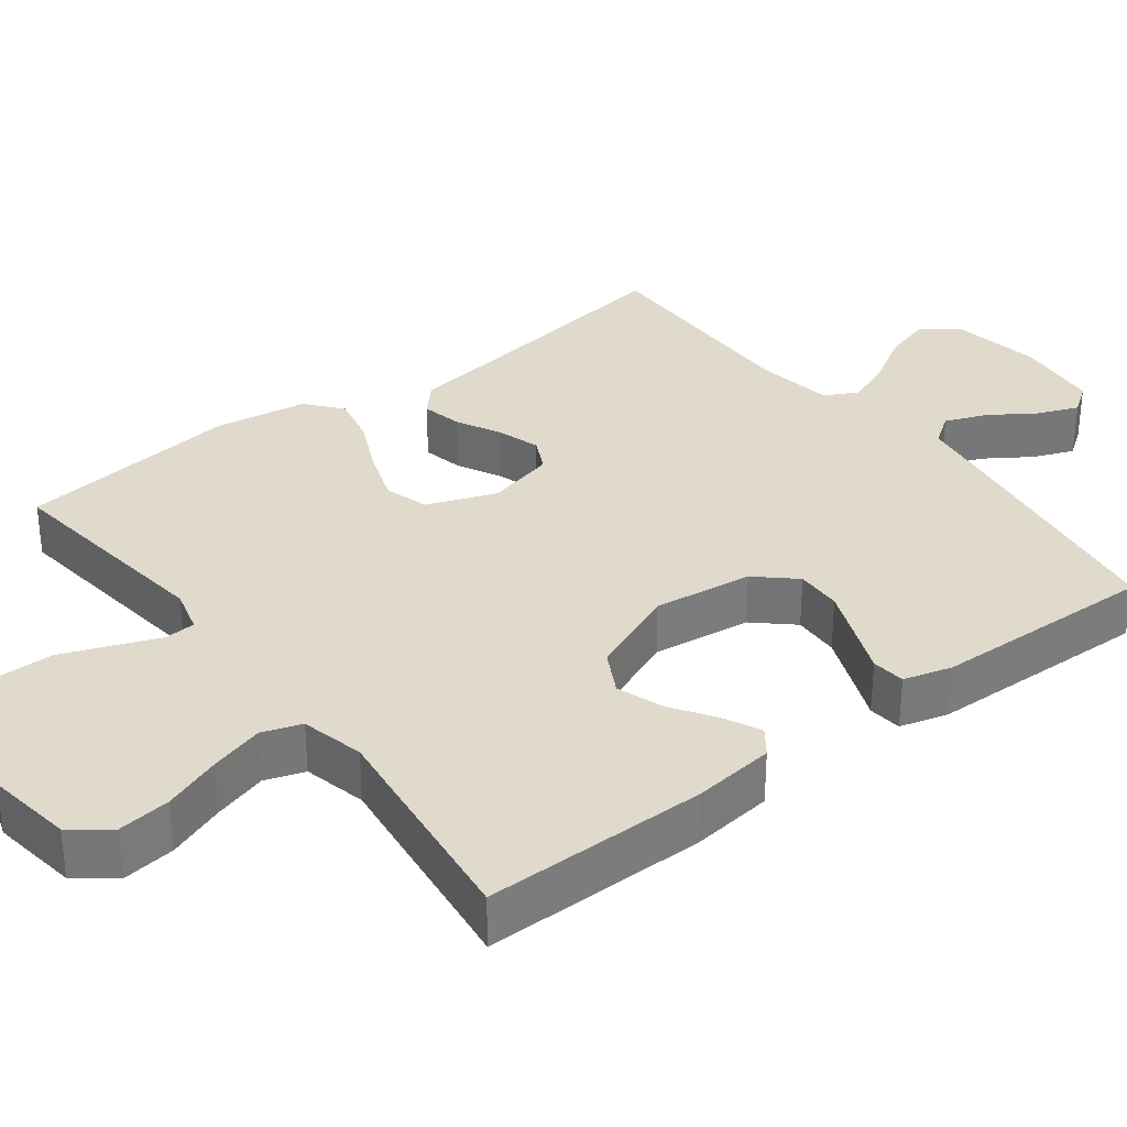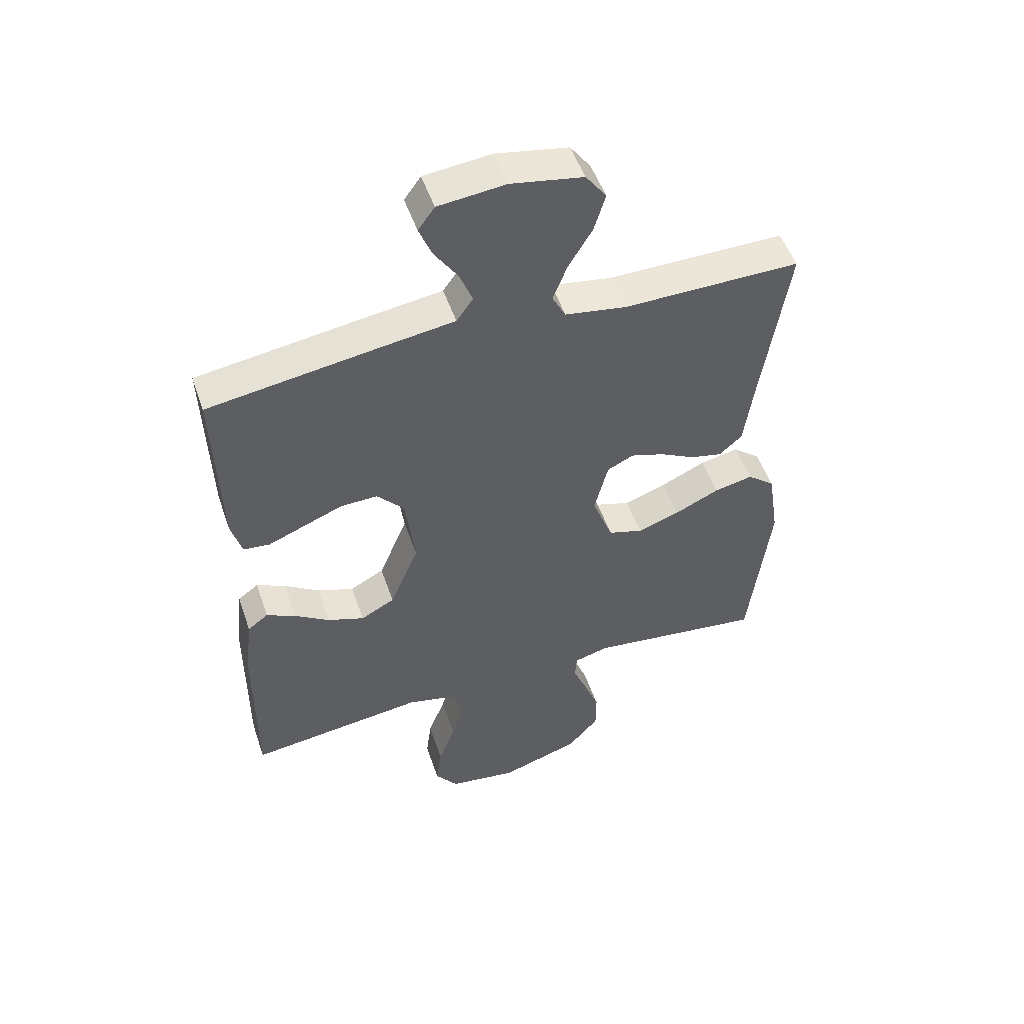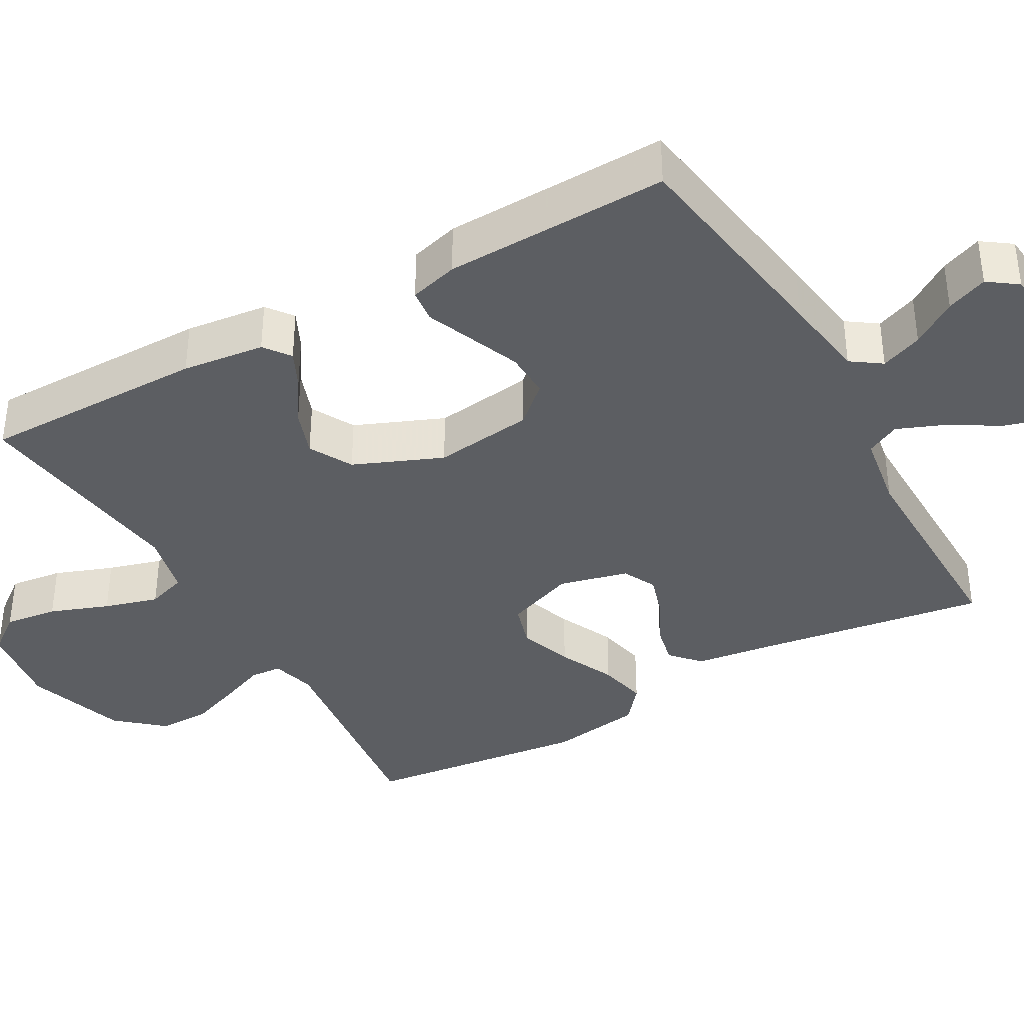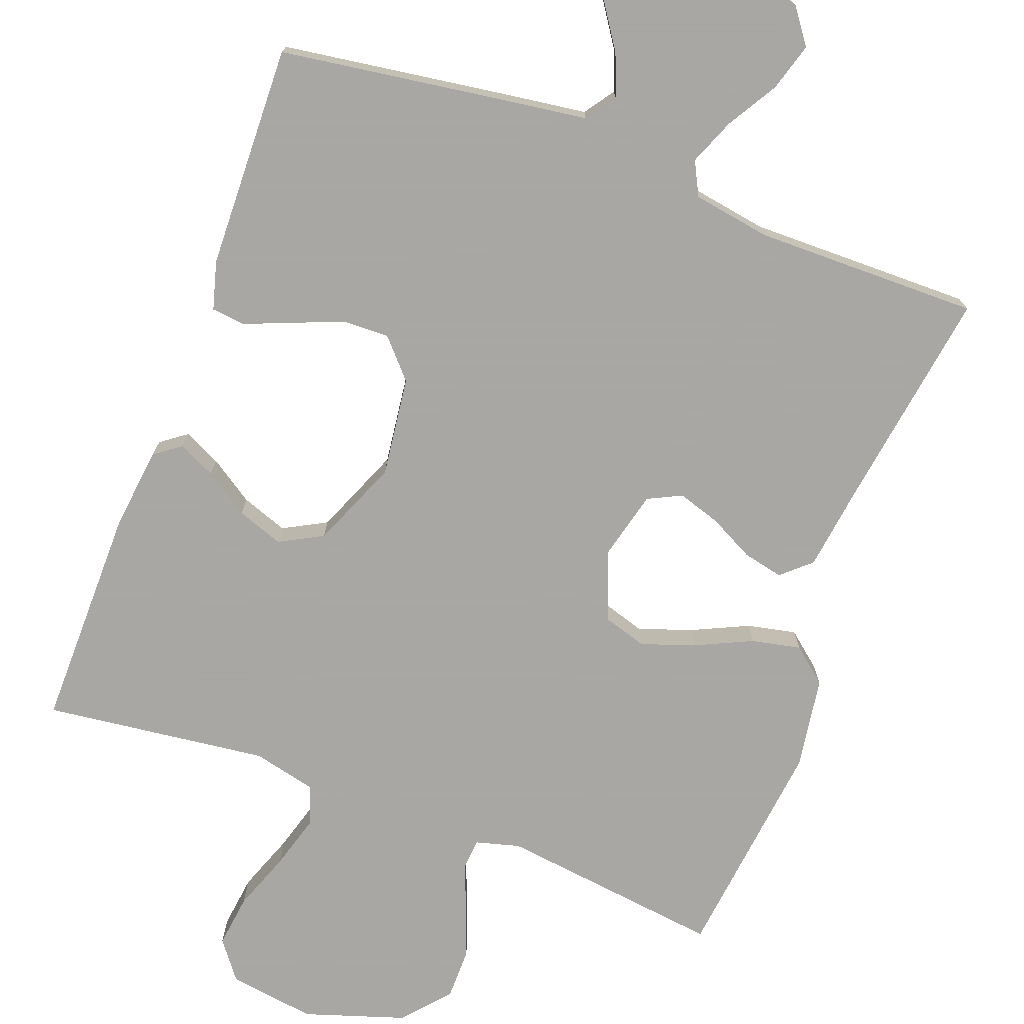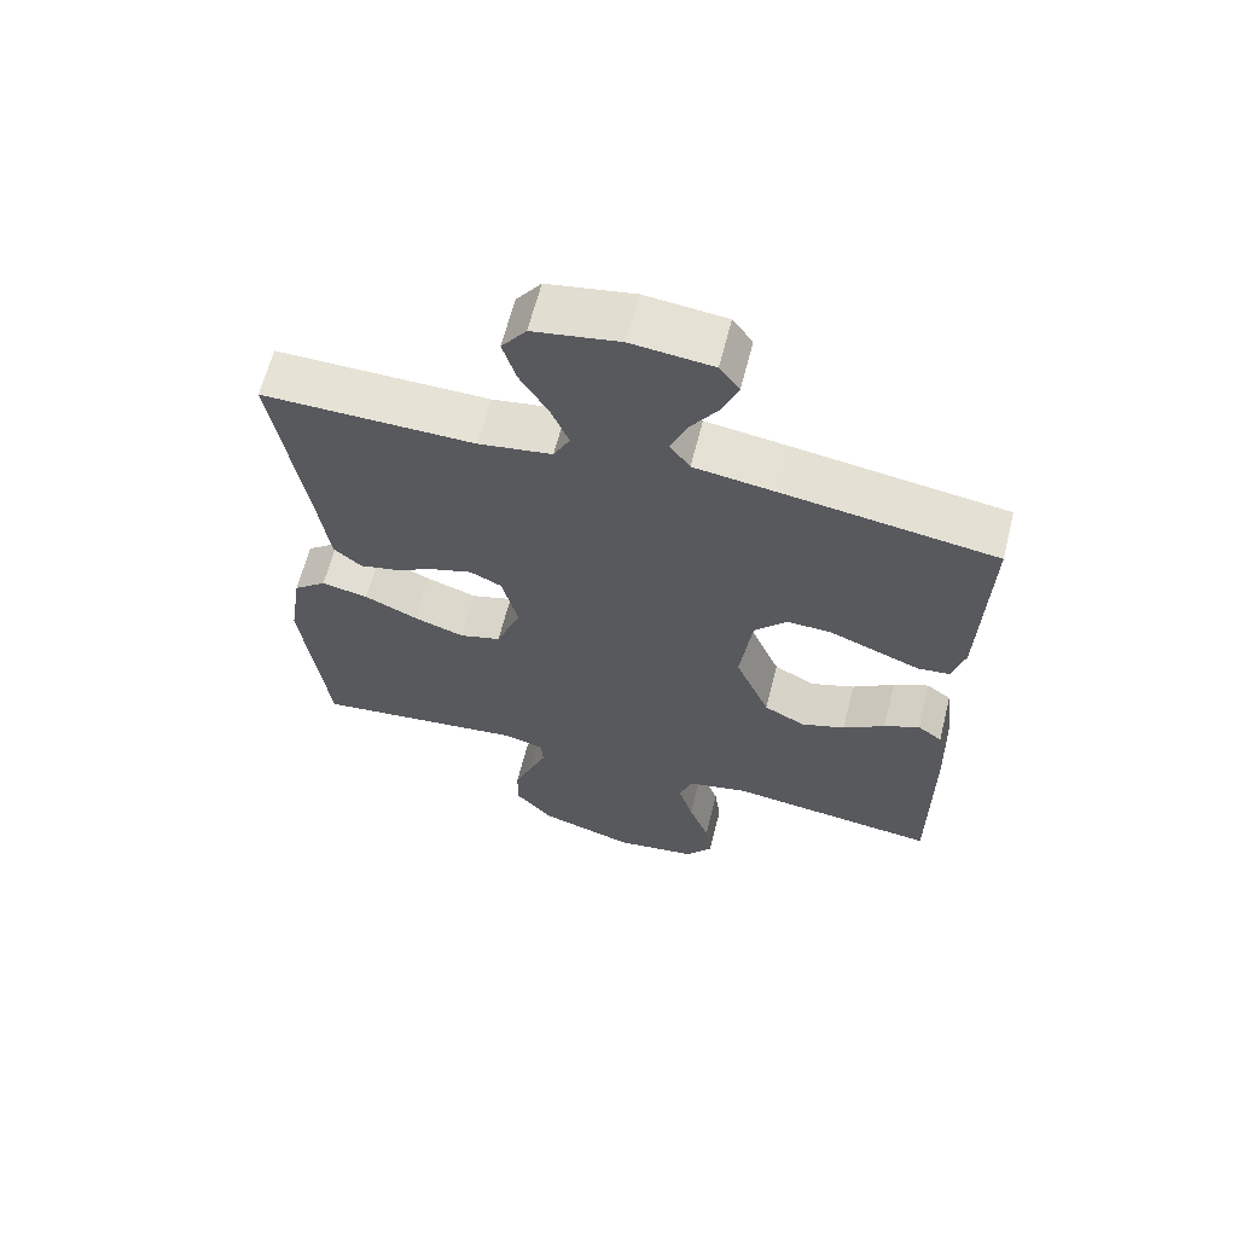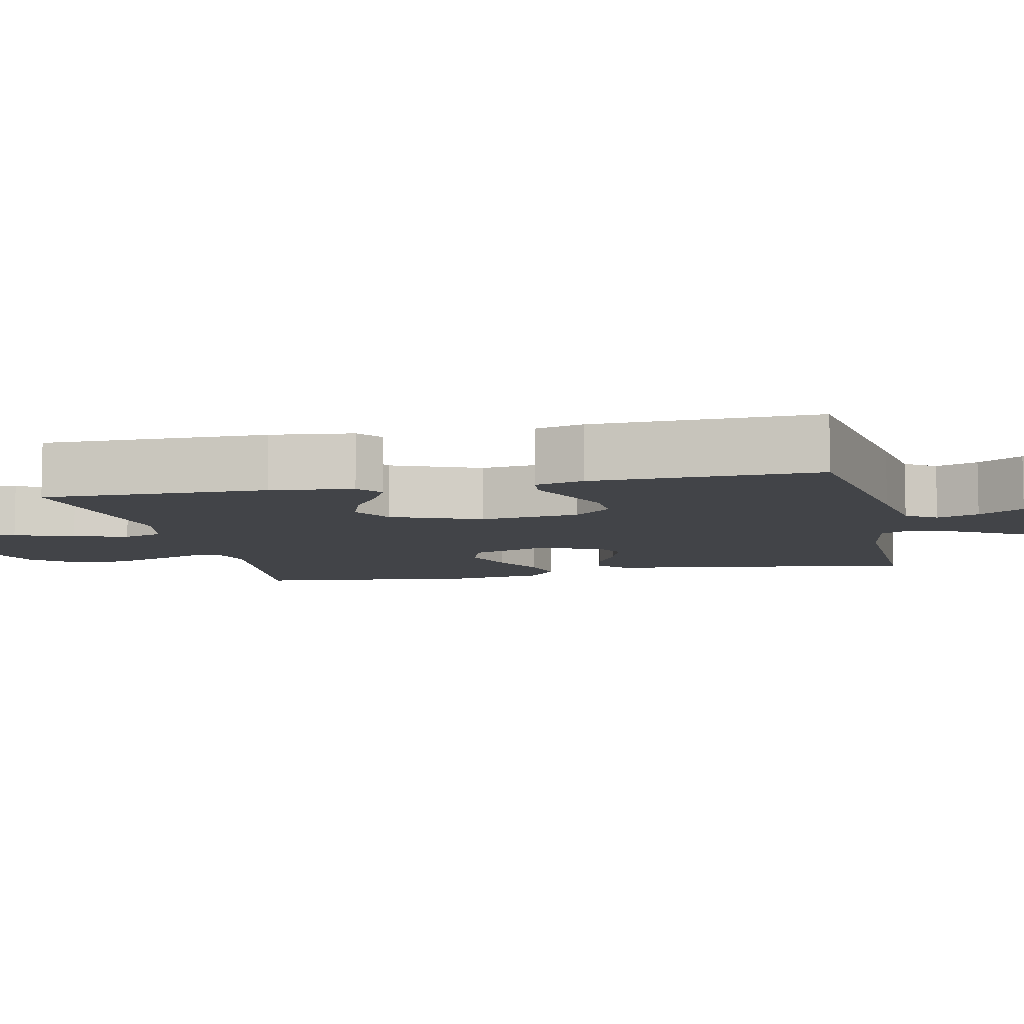
<metadata>
{"format":"obj","ext":"obj","renderer":"f3d","projection":"perspective","resolution":1024,"background":"white","views":[{"elev":33.1,"azim":-127.3,"up":"+Y"},{"elev":51.3,"azim":-18.7,"up":"+Z"},{"elev":-37.7,"azim":-60.5,"up":"+Y"},{"elev":-74.4,"azim":-20.5,"up":"+Y"},{"elev":63.9,"azim":-165.8,"up":"+Z"},{"elev":-7.7,"azim":-77.6,"up":"+Y"}]}
</metadata>
<code>
v 0.5 0.07 0.5
v 0.455 0.07 0.2
v 0.44 0.07 0.088
v 0.401 0.07 0.053
v 0.347 0.07 0.065
v 0.287 0.07 0.096
v 0.23 0.07 0.114
v 0.185 0.07 0.092
v 0.162 0.07 0
v 0.197 0.07 -0.093
v 0.256 0.07 -0.111
v 0.328 0.07 -0.086
v 0.403 0.07 -0.051
v 0.469 0.07 -0.037
v 0.516 0.07 -0.076
v 0.535 0.07 -0.2
v 0.5 0.07 -0.5
v 0.2 0.07 -0.463
v 0.141 0.07 -0.479
v 0.138 0.07 -0.521
v 0.162 0.07 -0.581
v 0.188 0.07 -0.65
v 0.188 0.07 -0.72
v 0.135 0.07 -0.781
v 0 0.07 -0.825
v -0.117 0.07 -0.808
v -0.156 0.07 -0.757
v -0.147 0.07 -0.686
v -0.118 0.07 -0.608
v -0.097 0.07 -0.536
v -0.115 0.07 -0.483
v -0.2 0.07 -0.463
v -0.5 0.07 -0.5
v -0.499 0.07 -0.2
v -0.486 0.07 -0.09
v -0.451 0.07 -0.064
v -0.401 0.07 -0.088
v -0.342 0.07 -0.127
v -0.28 0.07 -0.149
v -0.222 0.07 -0.118
v -0.173 0.07 0
v -0.19 0.07 0.133
v -0.236 0.07 0.184
v -0.298 0.07 0.182
v -0.366 0.07 0.155
v -0.428 0.07 0.13
v -0.473 0.07 0.135
v -0.491 0.07 0.2
v -0.5 0.07 0.5
v -0.2 0.07 0.544
v -0.086 0.07 0.56
v -0.058 0.07 0.6
v -0.08 0.07 0.656
v -0.12 0.07 0.716
v -0.142 0.07 0.771
v -0.114 0.07 0.81
v 0 0.07 0.822
v 0.122 0.07 0.8
v 0.157 0.07 0.752
v 0.138 0.07 0.688
v 0.098 0.07 0.621
v 0.073 0.07 0.559
v 0.096 0.07 0.514
v 0.2 0.07 0.497
v 0.5 0 0.5
v 0.455 0 0.2
v 0.44 0 0.088
v 0.401 0 0.053
v 0.347 0 0.065
v 0.287 0 0.096
v 0.23 0 0.114
v 0.185 0 0.092
v 0.162 0 0
v 0.197 0 -0.093
v 0.256 0 -0.111
v 0.328 0 -0.086
v 0.403 0 -0.051
v 0.469 0 -0.037
v 0.516 0 -0.076
v 0.535 0 -0.2
v 0.5 0 -0.5
v 0.2 0 -0.463
v 0.141 0 -0.479
v 0.138 0 -0.521
v 0.162 0 -0.581
v 0.188 0 -0.65
v 0.188 0 -0.72
v 0.135 0 -0.781
v 0 0 -0.825
v -0.117 0 -0.808
v -0.156 0 -0.757
v -0.147 0 -0.686
v -0.118 0 -0.608
v -0.097 0 -0.536
v -0.115 0 -0.483
v -0.2 0 -0.463
v -0.5 0 -0.5
v -0.499 0 -0.2
v -0.486 0 -0.09
v -0.451 0 -0.064
v -0.401 0 -0.088
v -0.342 0 -0.127
v -0.28 0 -0.149
v -0.222 0 -0.118
v -0.173 0 0
v -0.19 0 0.133
v -0.236 0 0.184
v -0.298 0 0.182
v -0.366 0 0.155
v -0.428 0 0.13
v -0.473 0 0.135
v -0.491 0 0.2
v -0.5 0 0.5
v -0.2 0 0.544
v -0.086 0 0.56
v -0.058 0 0.6
v -0.08 0 0.656
v -0.12 0 0.716
v -0.142 0 0.771
v -0.114 0 0.81
v 0 0 0.822
v 0.122 0 0.8
v 0.157 0 0.752
v 0.138 0 0.688
v 0.098 0 0.621
v 0.073 0 0.559
v 0.096 0 0.514
v 0.2 0 0.497
f 59 60 61
f 58 59 61
f 57 58 61
f 56 57 61
f 55 56 61
f 54 55 61
f 53 54 61
f 52 53 61 62
f 51 52 62 63
f 50 51 63
f 49 50 63
f 48 49 63
f 47 48 63
f 46 47 63
f 45 46 63
f 36 37 38
f 35 36 38
f 34 35 38
f 33 34 38
f 32 33 38
f 31 32 38 39
f 27 28 29
f 26 27 29
f 25 26 29
f 24 25 29
f 23 24 29
f 22 23 29
f 21 22 29
f 20 21 29
f 19 20 29 30
f 18 19 30 31
f 16 17 18
f 15 16 18
f 14 15 18
f 13 14 18
f 12 13 18
f 11 12 18 31
f 4 5 6
f 3 4 6
f 2 3 6
f 2 6 7
f 1 2 7
f 64 1 7
f 44 45 63 64
f 43 44 64
f 64 7 8
f 43 64 8
f 42 43 8
f 41 42 8 9
f 40 41 9 10
f 31 39 40
f 11 31 40
f 10 11 40
f 125 124 123
f 125 123 122
f 125 122 121
f 125 121 120
f 125 120 119
f 125 119 118
f 125 118 117
f 126 125 117 116
f 127 126 116 115
f 127 115 114
f 127 114 113
f 127 113 112
f 127 112 111
f 127 111 110
f 127 110 109
f 102 101 100
f 102 100 99
f 102 99 98
f 102 98 97
f 102 97 96
f 103 102 96 95
f 93 92 91
f 93 91 90
f 93 90 89
f 93 89 88
f 93 88 87
f 93 87 86
f 93 86 85
f 93 85 84
f 94 93 84 83
f 95 94 83 82
f 82 81 80
f 82 80 79
f 82 79 78
f 82 78 77
f 82 77 76
f 95 82 76 75
f 70 69 68
f 70 68 67
f 70 67 66
f 71 70 66
f 71 66 65
f 71 65 128
f 128 127 109 108
f 128 108 107
f 72 71 128
f 72 128 107
f 72 107 106
f 73 72 106 105
f 74 73 105 104
f 104 103 95
f 104 95 75
f 104 75 74
f 1 65 66 2
f 2 66 67 3
f 3 67 68 4
f 4 68 69 5
f 5 69 70 6
f 6 70 71 7
f 7 71 72 8
f 8 72 73 9
f 9 73 74 10
f 10 74 75 11
f 11 75 76 12
f 12 76 77 13
f 13 77 78 14
f 14 78 79 15
f 15 79 80 16
f 16 80 81 17
f 17 81 82 18
f 18 82 83 19
f 19 83 84 20
f 20 84 85 21
f 21 85 86 22
f 22 86 87 23
f 23 87 88 24
f 24 88 89 25
f 25 89 90 26
f 26 90 91 27
f 27 91 92 28
f 28 92 93 29
f 29 93 94 30
f 30 94 95 31
f 31 95 96 32
f 32 96 97 33
f 33 97 98 34
f 34 98 99 35
f 35 99 100 36
f 36 100 101 37
f 37 101 102 38
f 38 102 103 39
f 39 103 104 40
f 40 104 105 41
f 41 105 106 42
f 42 106 107 43
f 43 107 108 44
f 44 108 109 45
f 45 109 110 46
f 46 110 111 47
f 47 111 112 48
f 48 112 113 49
f 49 113 114 50
f 50 114 115 51
f 51 115 116 52
f 52 116 117 53
f 53 117 118 54
f 54 118 119 55
f 55 119 120 56
f 56 120 121 57
f 57 121 122 58
f 58 122 123 59
f 59 123 124 60
f 60 124 125 61
f 61 125 126 62
f 62 126 127 63
f 63 127 128 64
f 64 128 65 1

</code>
